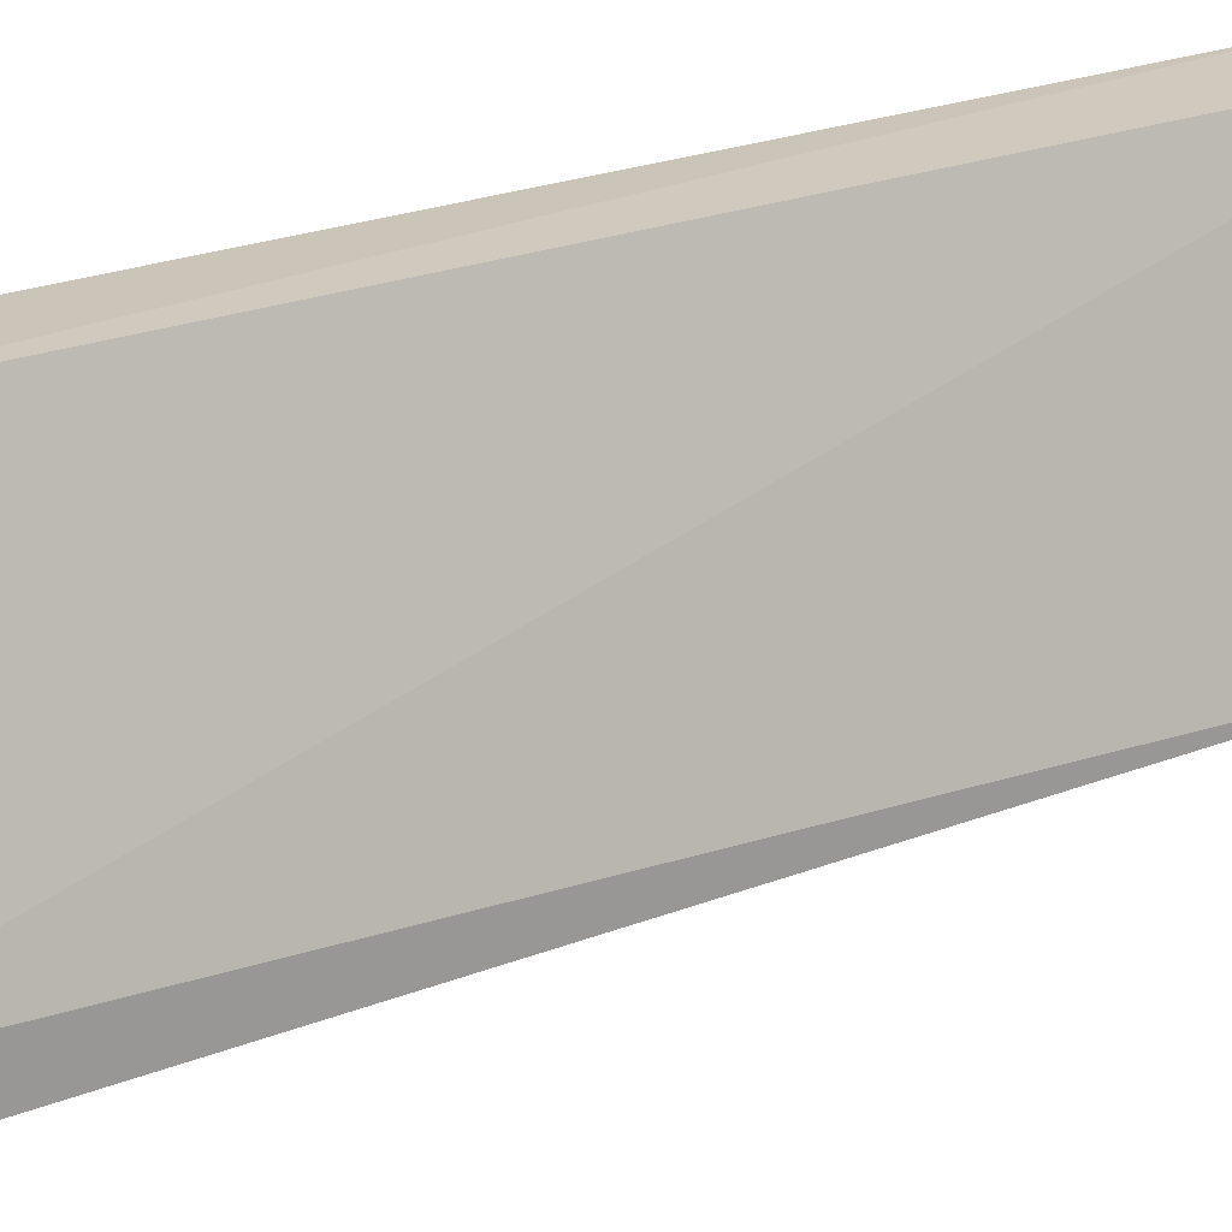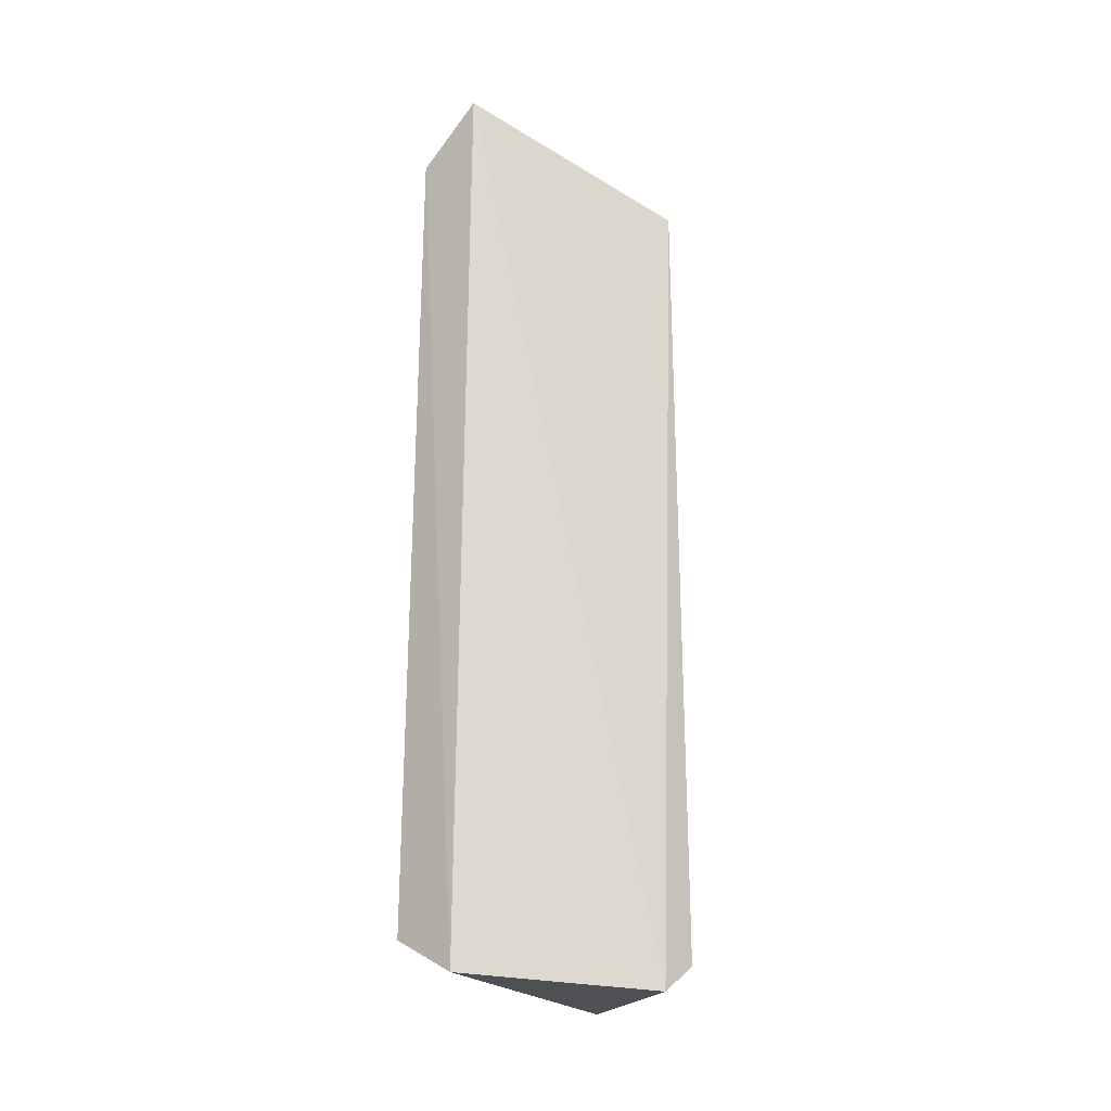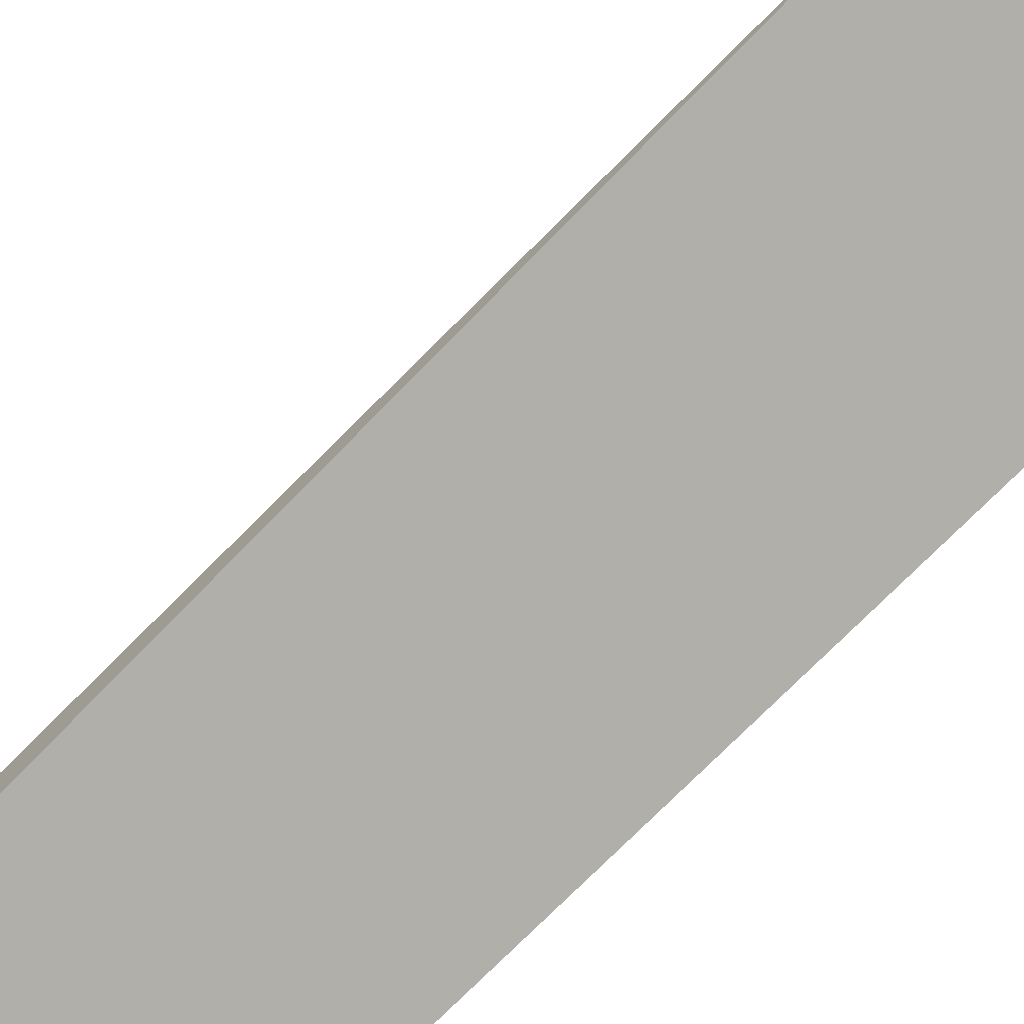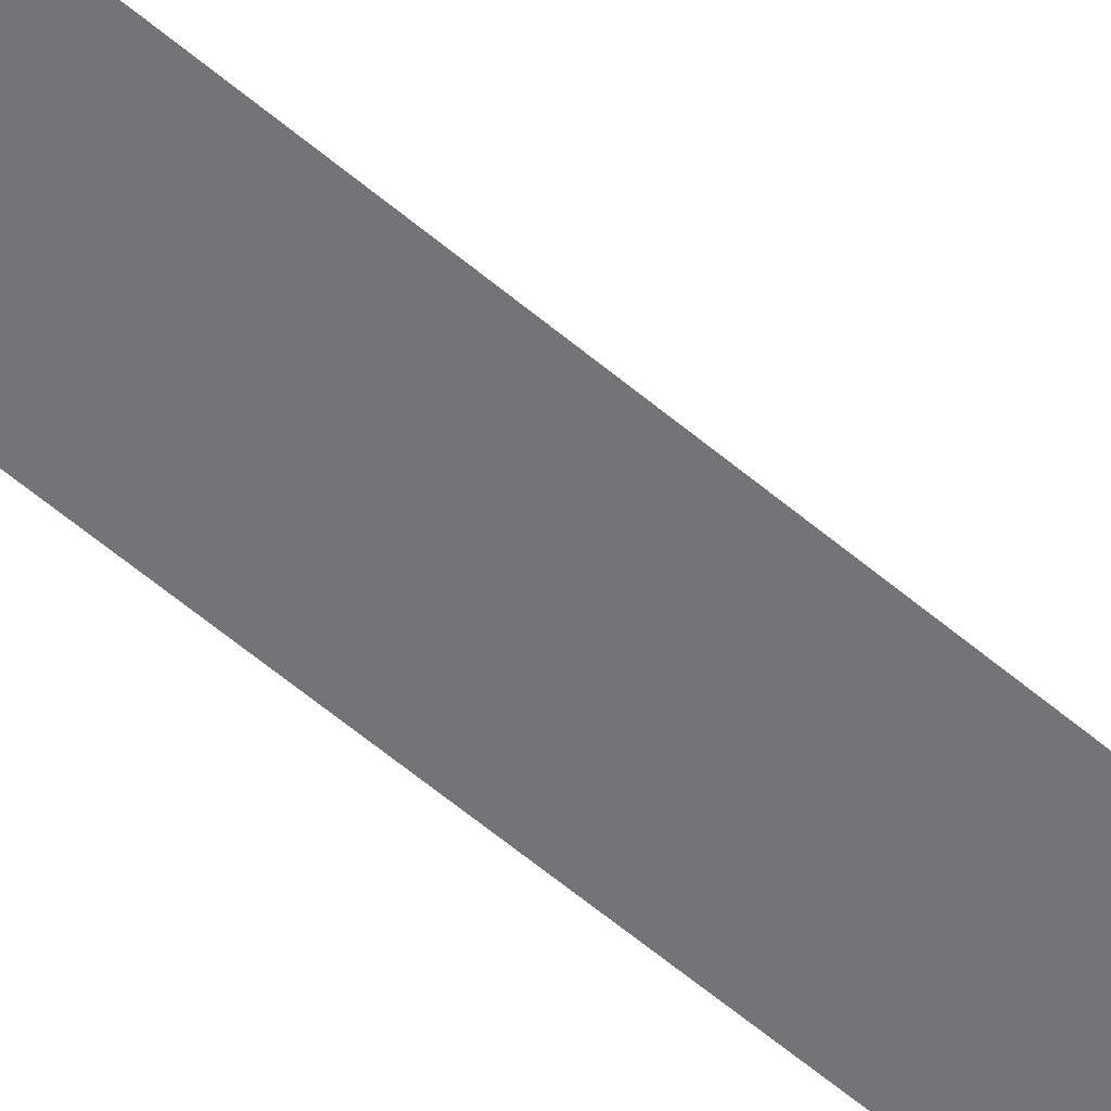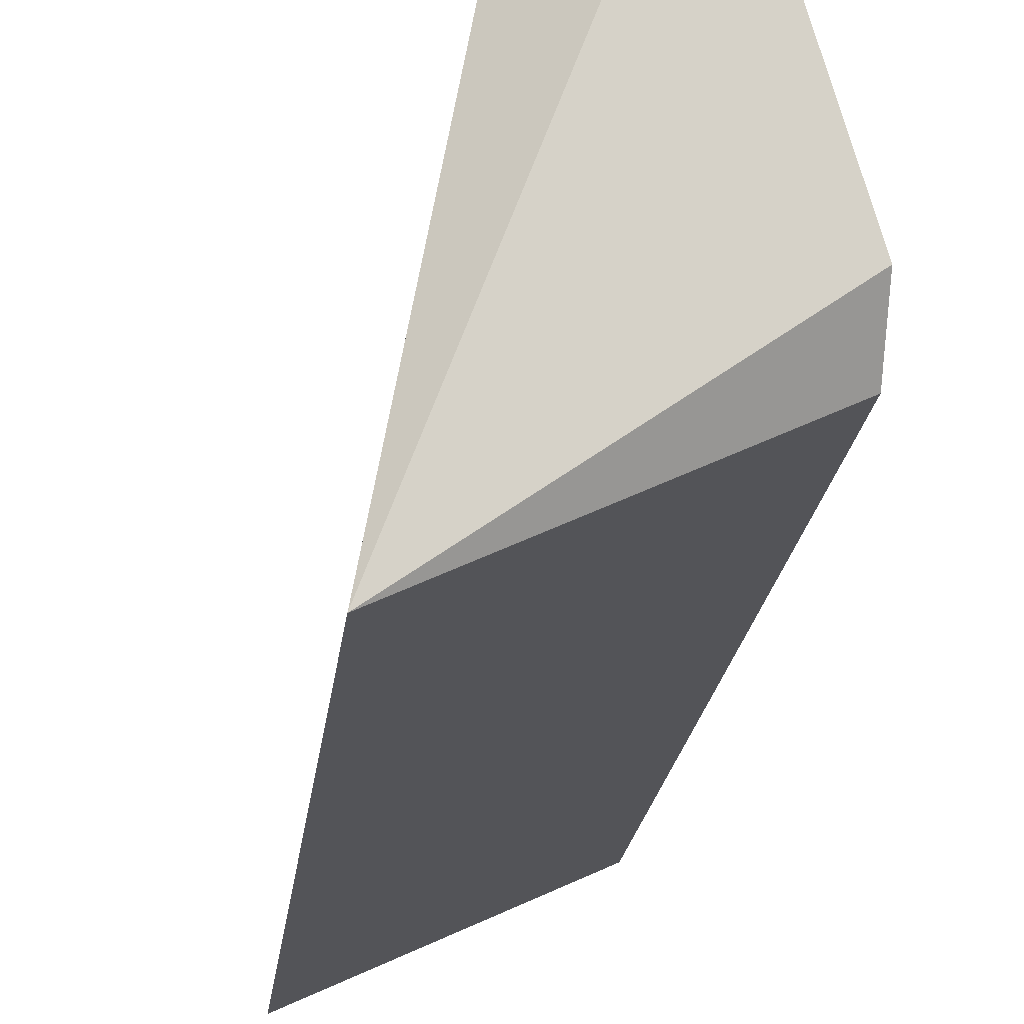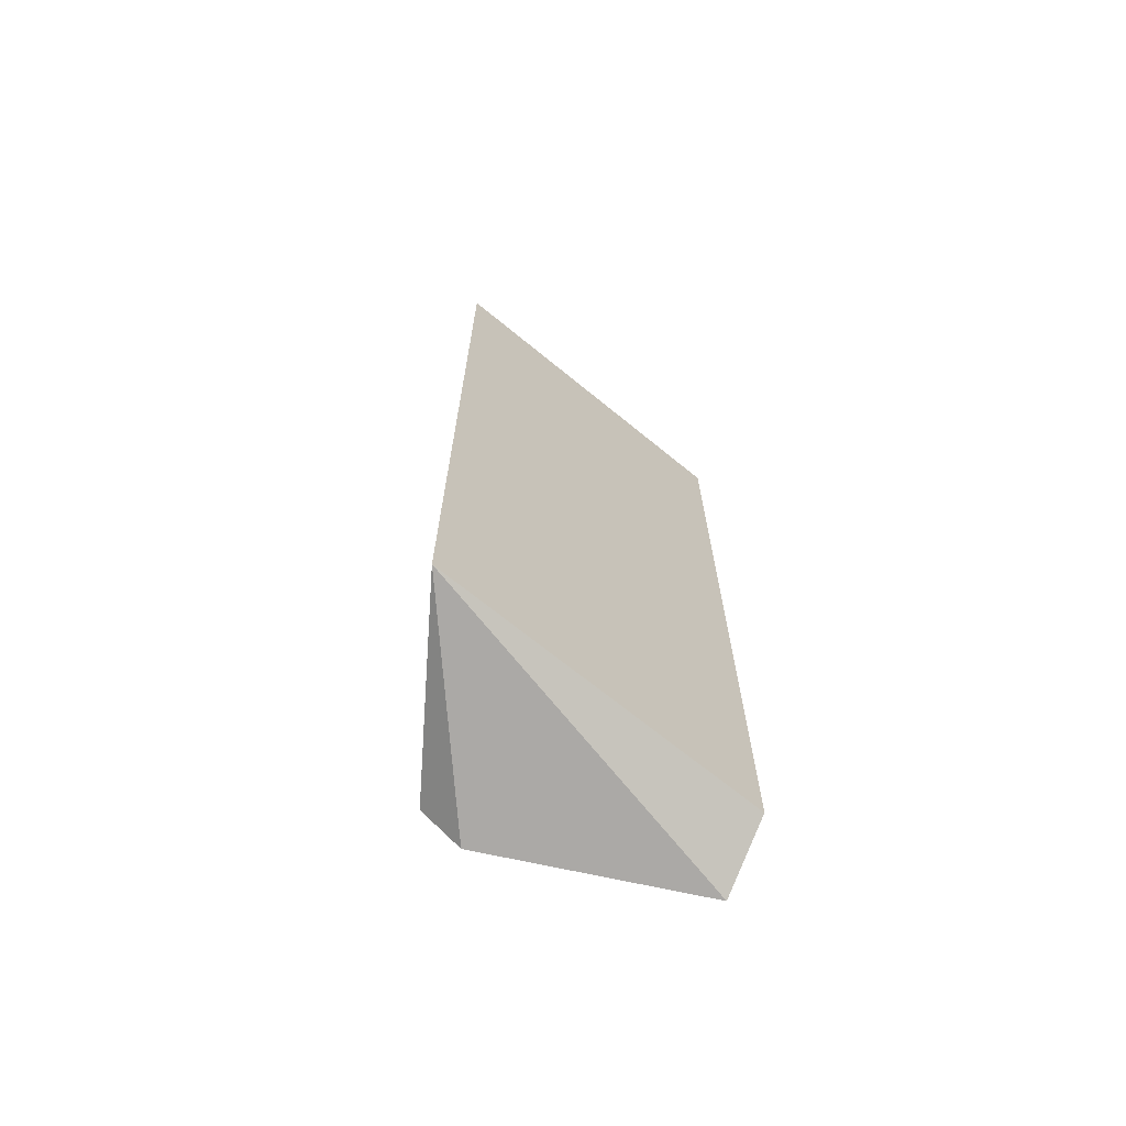
<metadata>
{"format":"obj","ext":"obj","renderer":"f3d","projection":"perspective","resolution":1024,"background":"white","views":[{"elev":20.5,"azim":53.0,"up":"+Z"},{"elev":-26.1,"azim":42.6,"up":"+Y"},{"elev":-68.1,"azim":136.7,"up":"+Z"},{"elev":-78.8,"azim":-127.4,"up":"+Z"},{"elev":-16.8,"azim":-5.2,"up":"+Z"},{"elev":-68.5,"azim":-118.5,"up":"+Y"}]}
</metadata>
<code>
v -0.1952 -0.01082 0.2509
v -0.1792 -0.2395 0.2
v -0.1792 -0.024 0.1901
v -0.228 -0.024 0.168
v -0.2119 -0.232 0.2517
v -0.228 -0.232 0.168
v -0.1952 -0.2417 0.2517
v -0.2119 -0.024 0.2517
v -0.1792 -0.232 0.1901
f 1 2 3
f 1 3 4
f 6 4 3
f 7 2 1
f 7 6 2
f 7 5 6
f 8 1 4
f 8 6 5
f 8 4 6
f 8 7 1
f 8 5 7
f 9 6 3
f 9 3 2
f 9 2 6

</code>
